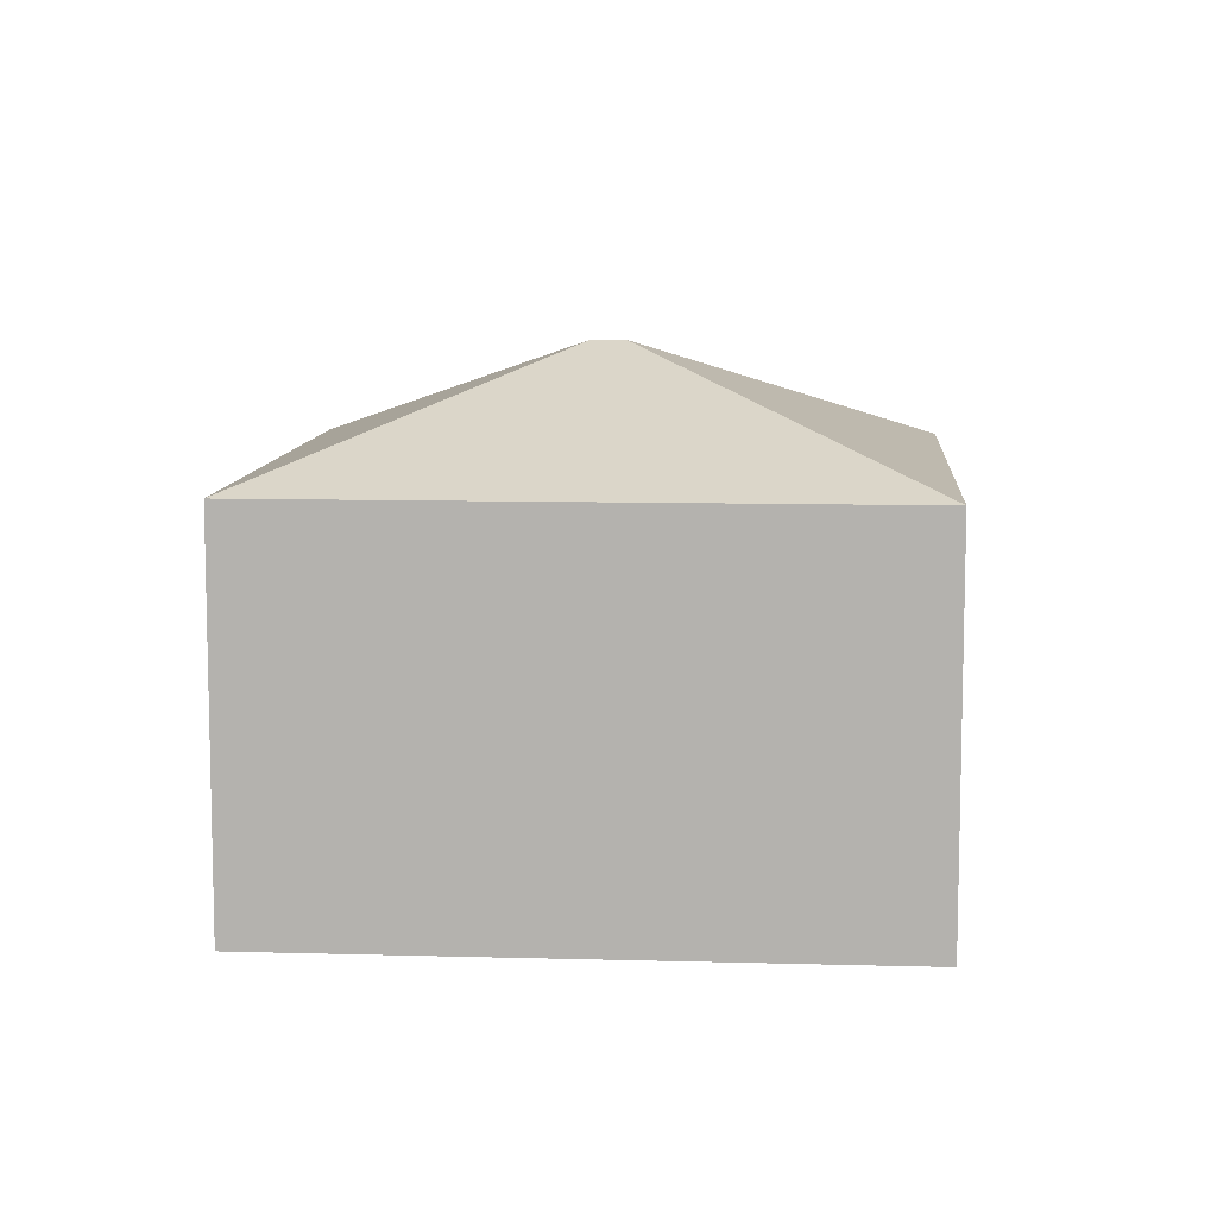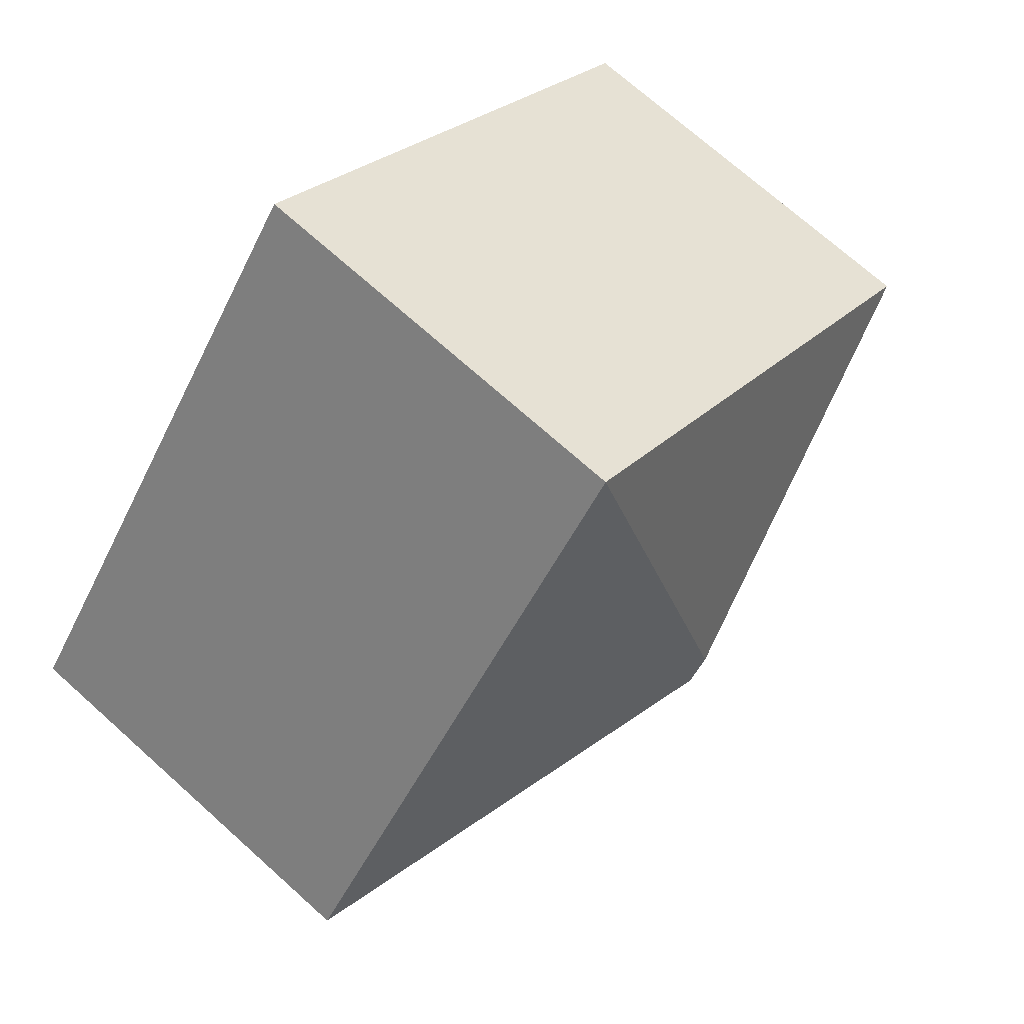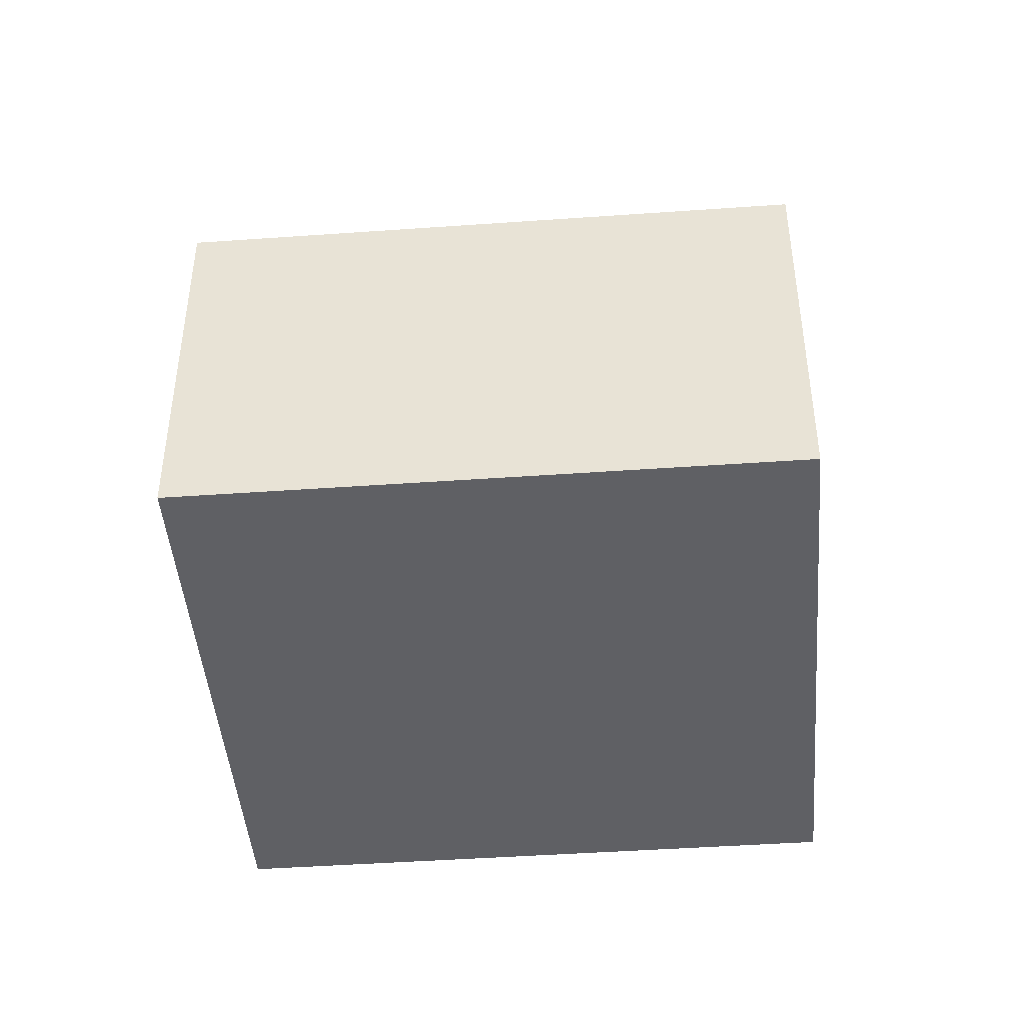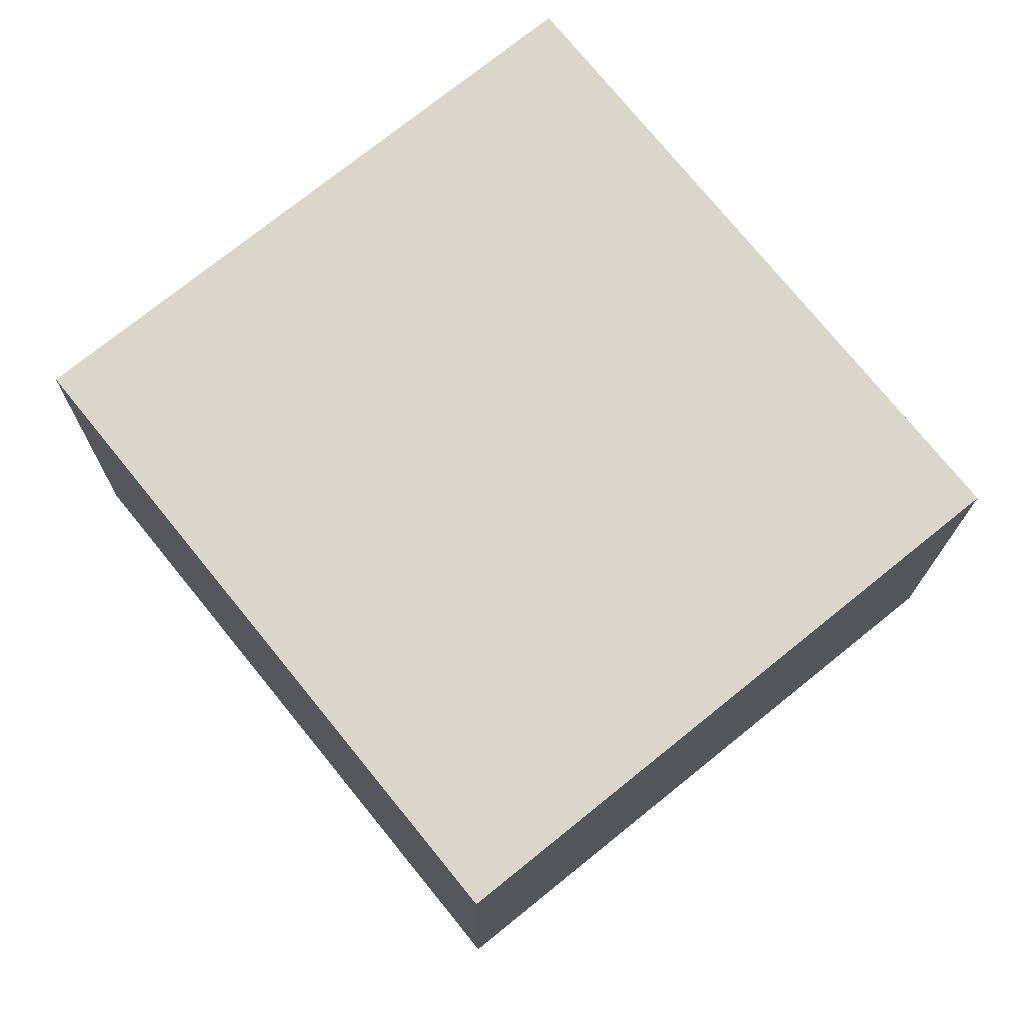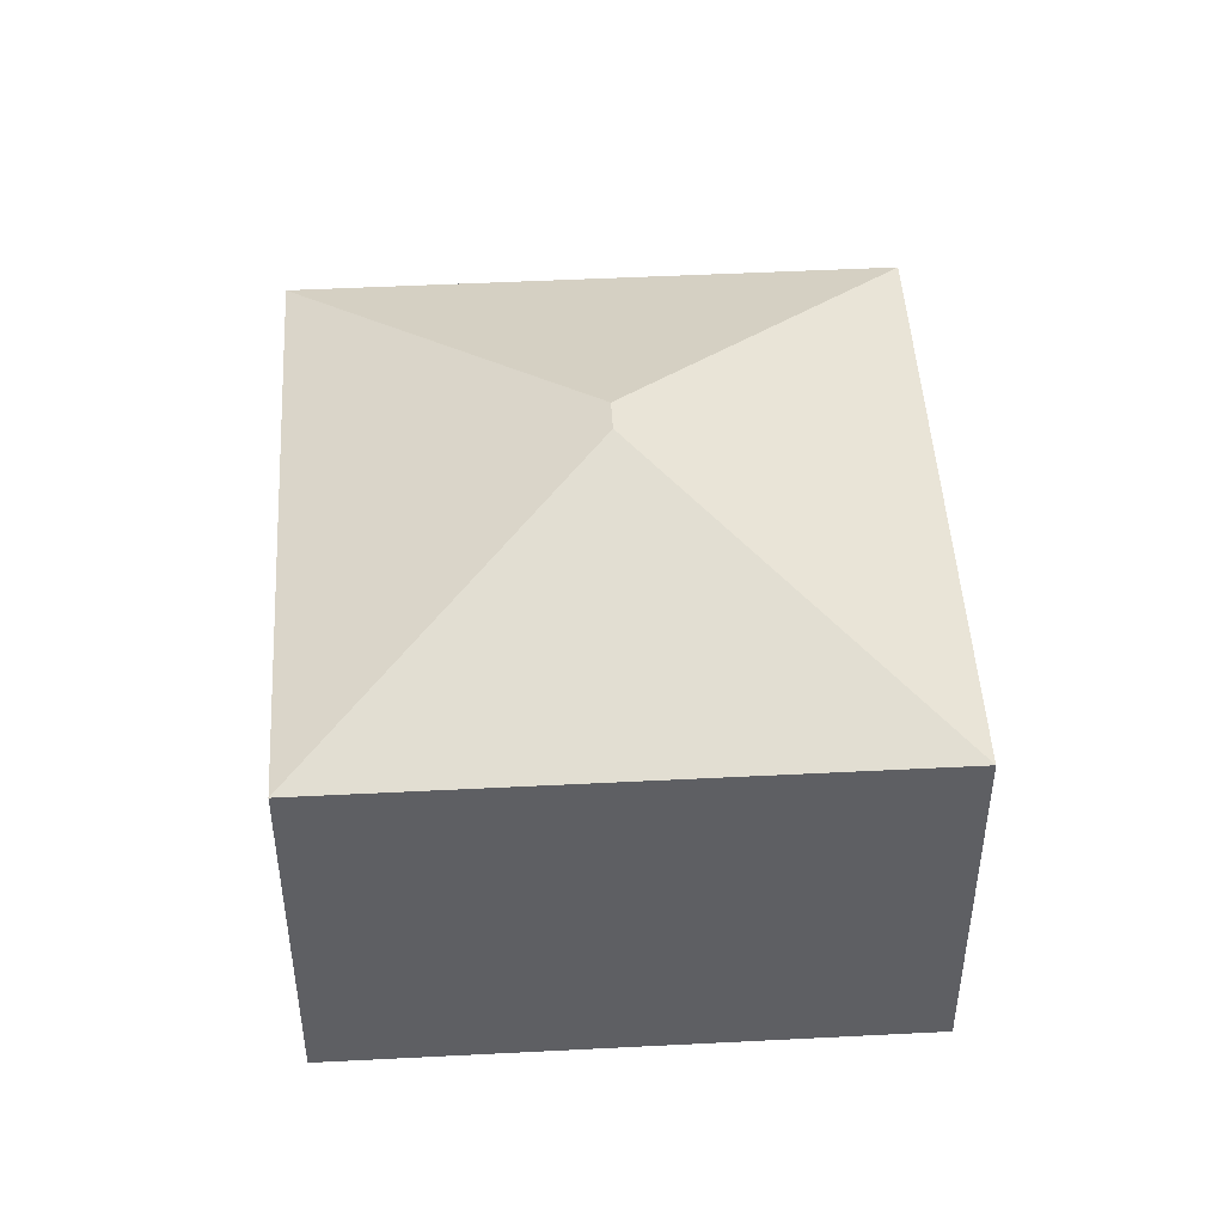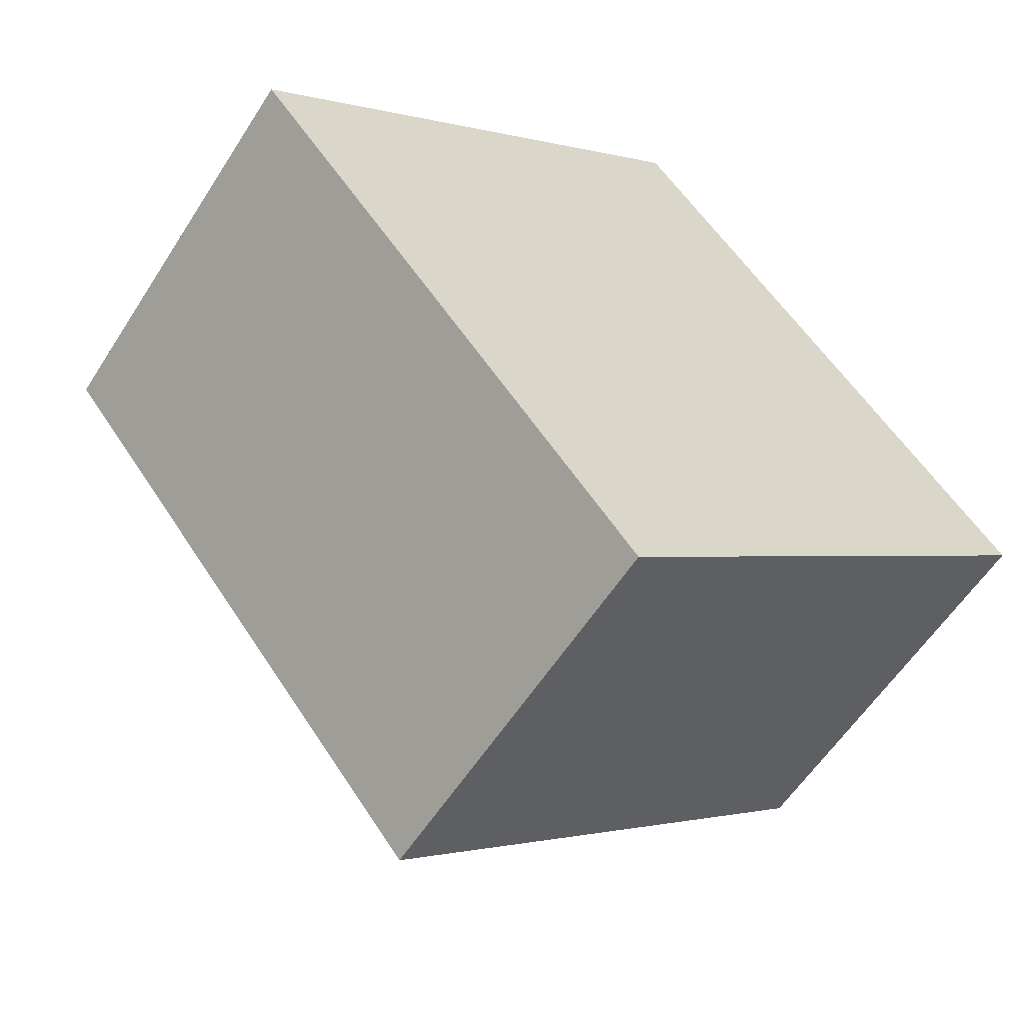
<metadata>
{"format":"obj","ext":"obj","renderer":"f3d","projection":"perspective","resolution":1024,"background":"white","views":[{"elev":9.3,"azim":55.3,"up":"+Y"},{"elev":71.6,"azim":131.9,"up":"+Z"},{"elev":-44.9,"azim":-124.3,"up":"+Y"},{"elev":-15.8,"azim":-0.5,"up":"+Z"},{"elev":47.5,"azim":137.7,"up":"+Y"},{"elev":-57.5,"azim":-32.2,"up":"+Z"}]}
</metadata>
<code>
v  3.644 4.168 -0.575
v  7.118 3.222 -0.94
v  3.279 3.222 -4.049
v  3.84 3.222 3.109
v  3.474 4.168 -0.365
v  0 3.222 1.973e-16
v  3.279 2.479e-16 -4.049
v  0 0 0
v  3.84 -1.904e-16 3.109
v  7.118 5.756e-17 -0.94
g defaultobject
f 1 2 3
f 1 4 2
f 4 1 5
f 5 3 6
f 3 5 1
f 5 6 4
f 7 6 3
f 6 7 8
f 8 4 6
f 4 8 9
f 9 2 4
f 2 9 10
f 10 3 2
f 3 10 7
f 10 8 7
f 8 10 9

</code>
